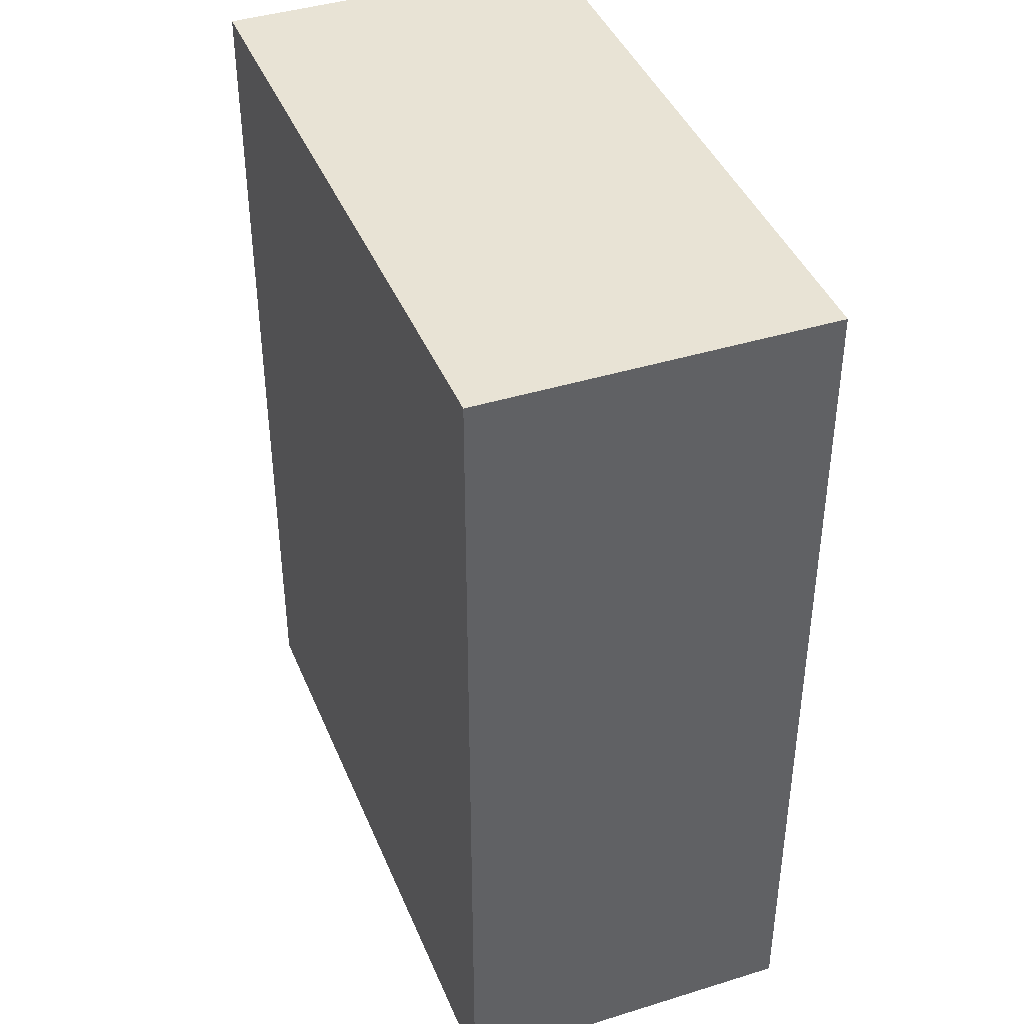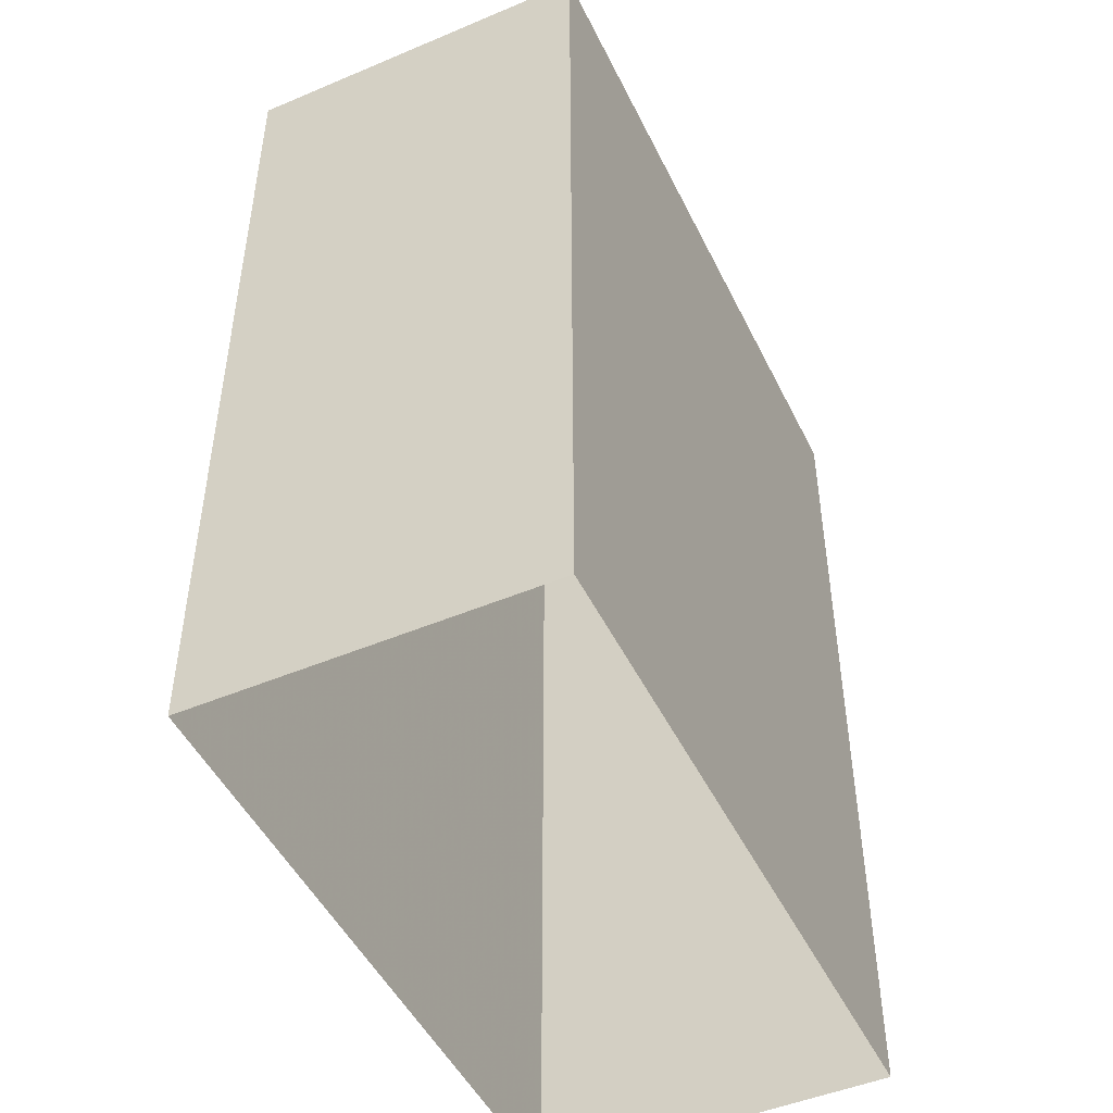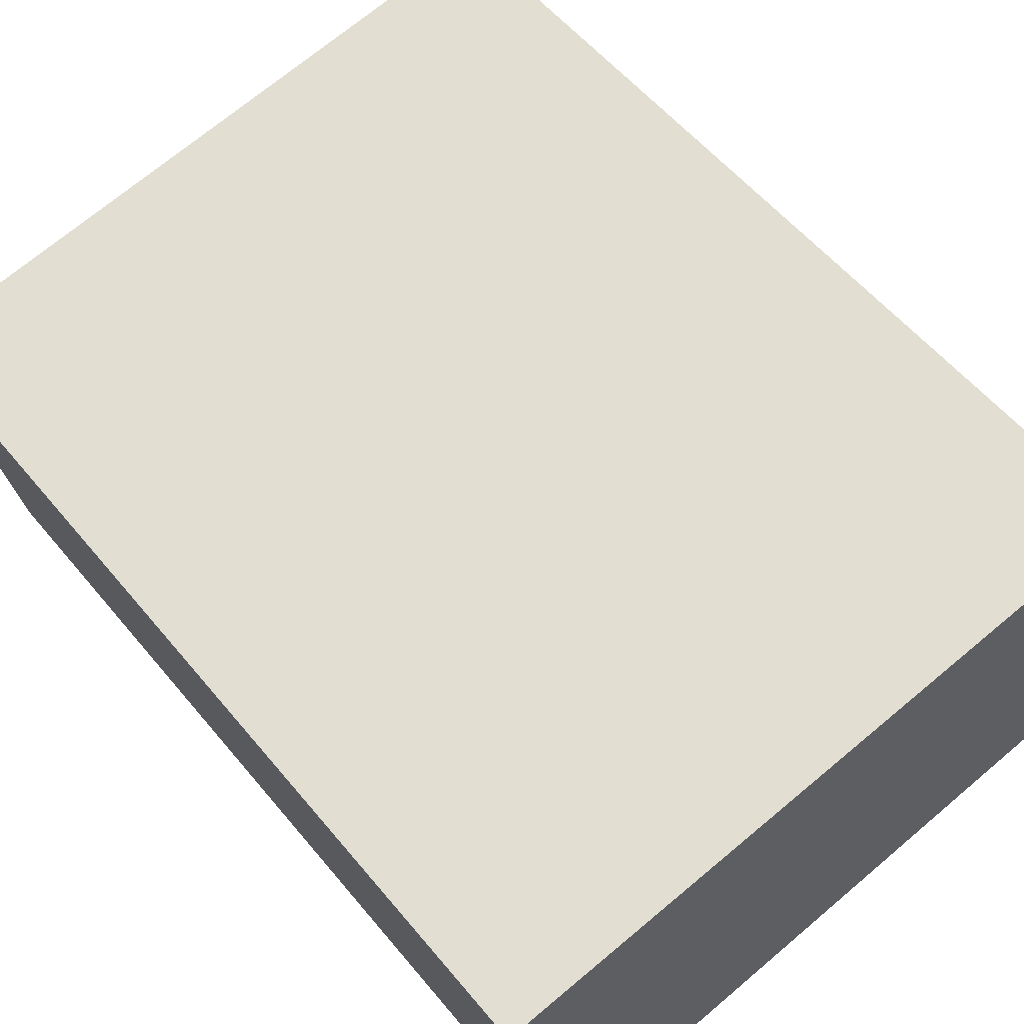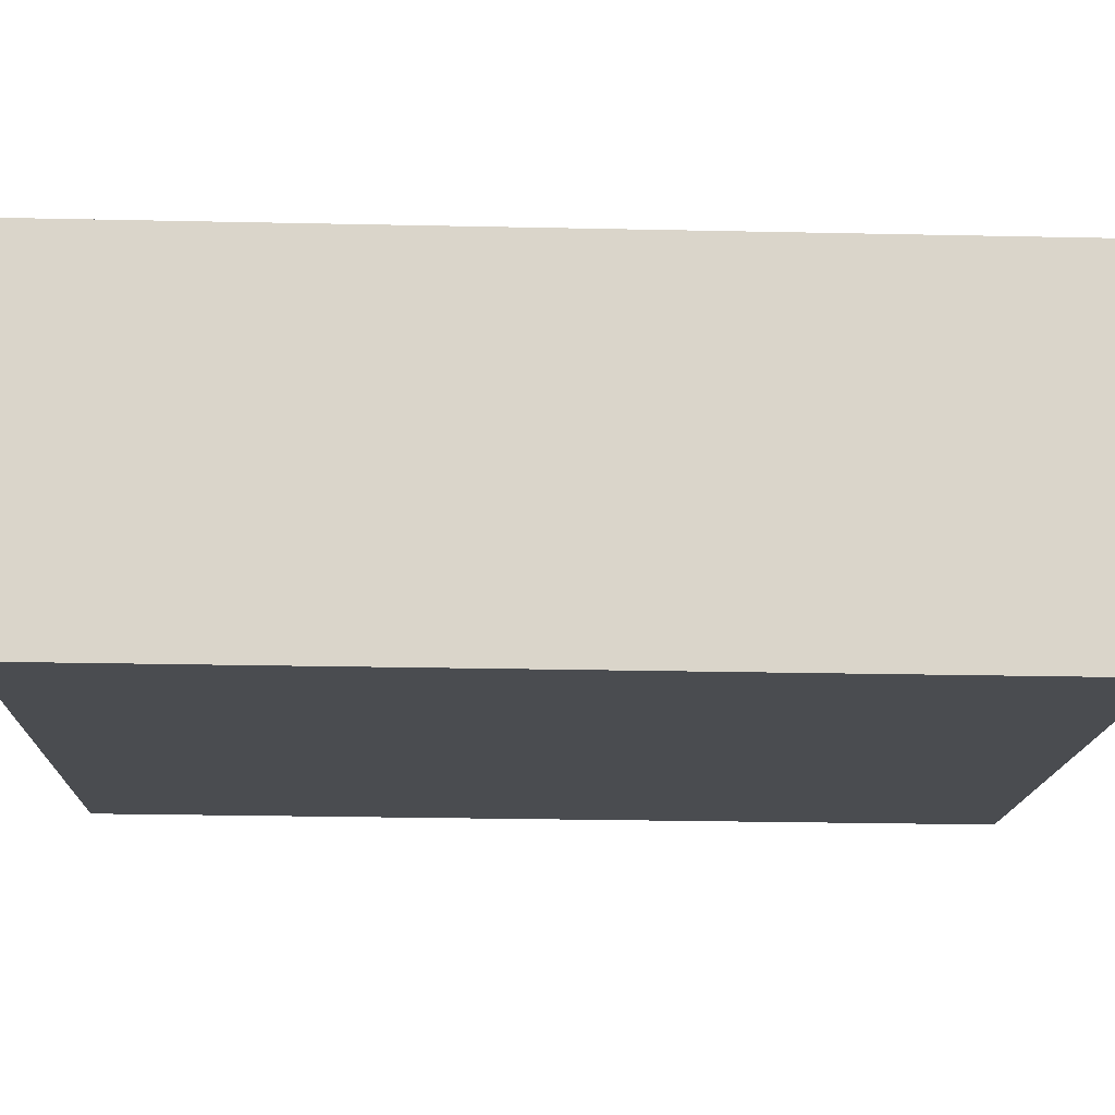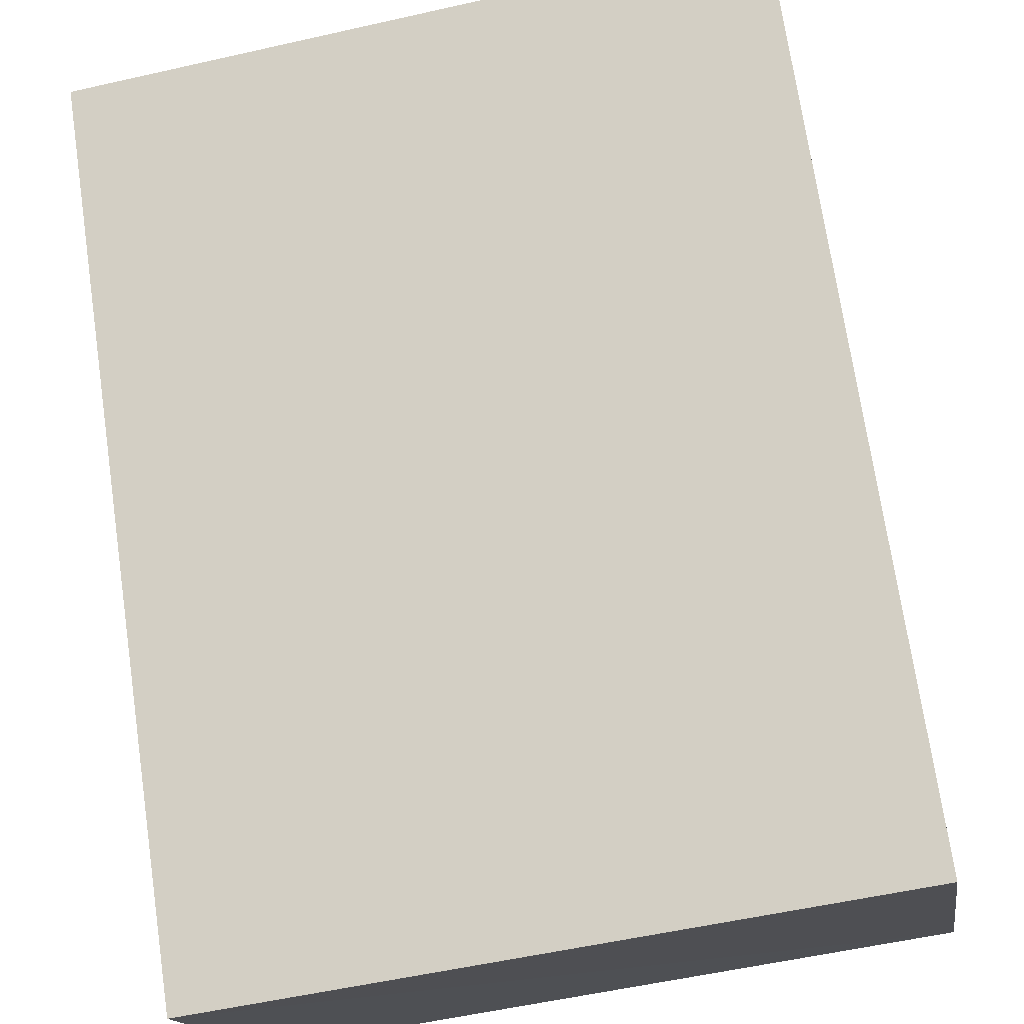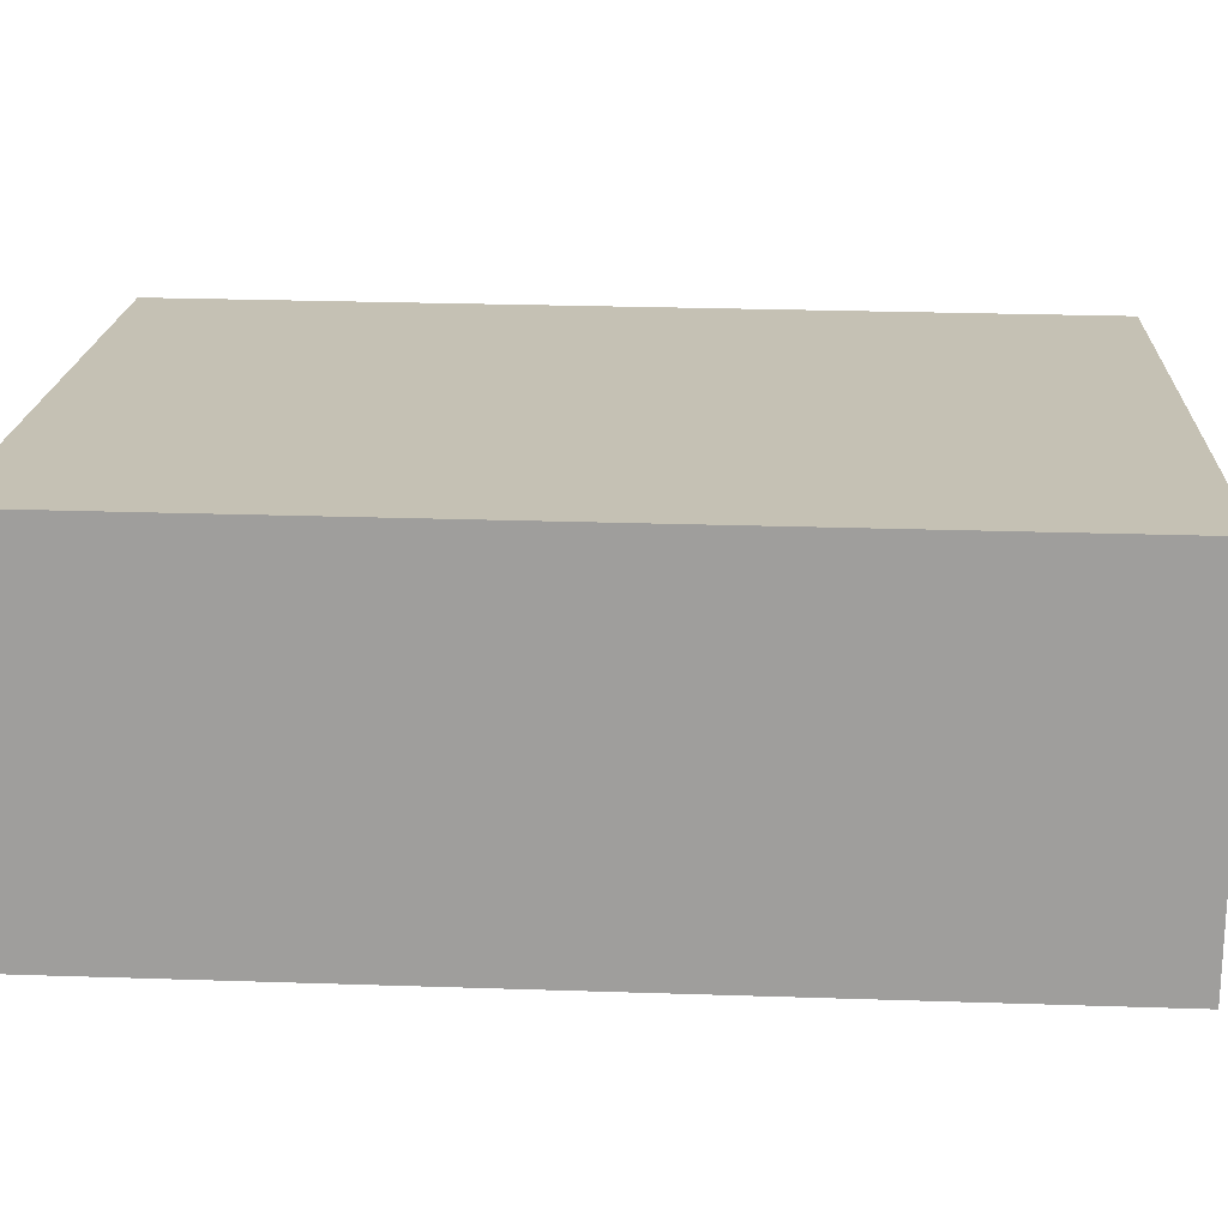
<metadata>
{"format":"obj","ext":"obj","renderer":"f3d","projection":"perspective","resolution":1024,"background":"white","views":[{"elev":41.3,"azim":79.1,"up":"+Z"},{"elev":-48.2,"azim":-54.8,"up":"+Z"},{"elev":56.6,"azim":-38.9,"up":"+Y"},{"elev":-24.9,"azim":-92.0,"up":"+Y"},{"elev":72.2,"azim":-8.4,"up":"+Y"},{"elev":28.3,"azim":92.8,"up":"+Y"}]}
</metadata>
<code>
v -8.843e+04 -9.905e+04 8.515
v -8.843e+04 -9.905e+04 8.516
v -8.843e+04 -9.905e+04 8.515
v -8.843e+04 -9.905e+04 8.516
v -8.843e+04 -9.905e+04 10.45
v -8.843e+04 -9.905e+04 10.45
v -8.843e+04 -9.905e+04 10.45
v -8.843e+04 -9.905e+04 10.45
f 1 2 3
f 1 4 2
f 5 6 7
f 5 8 6
f 6 1 3
f 7 6 3
f 6 4 1
f 6 8 4
f 8 2 4
f 8 5 2
f 7 3 2
f 5 7 2

</code>
